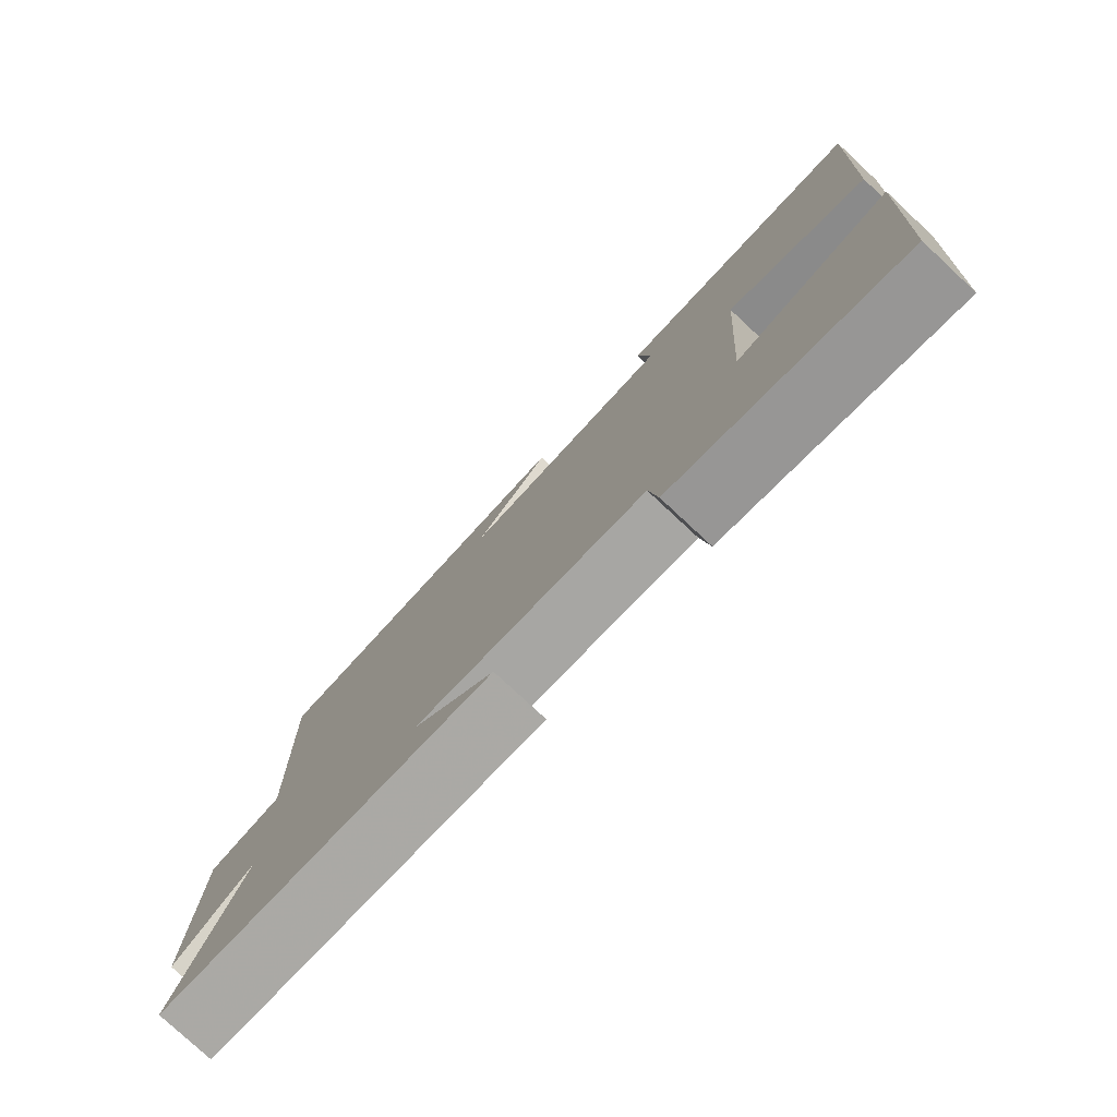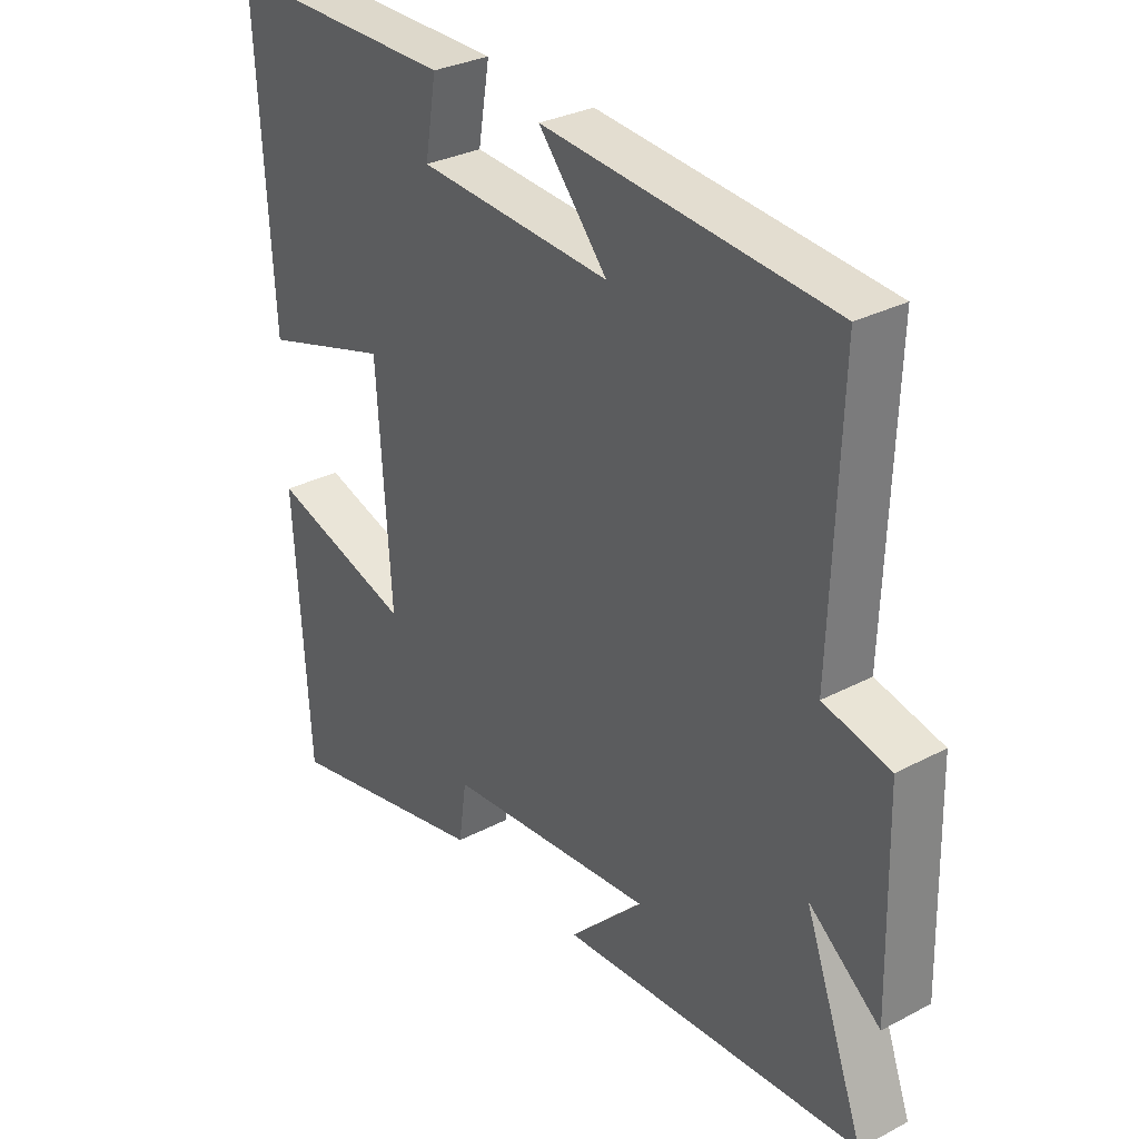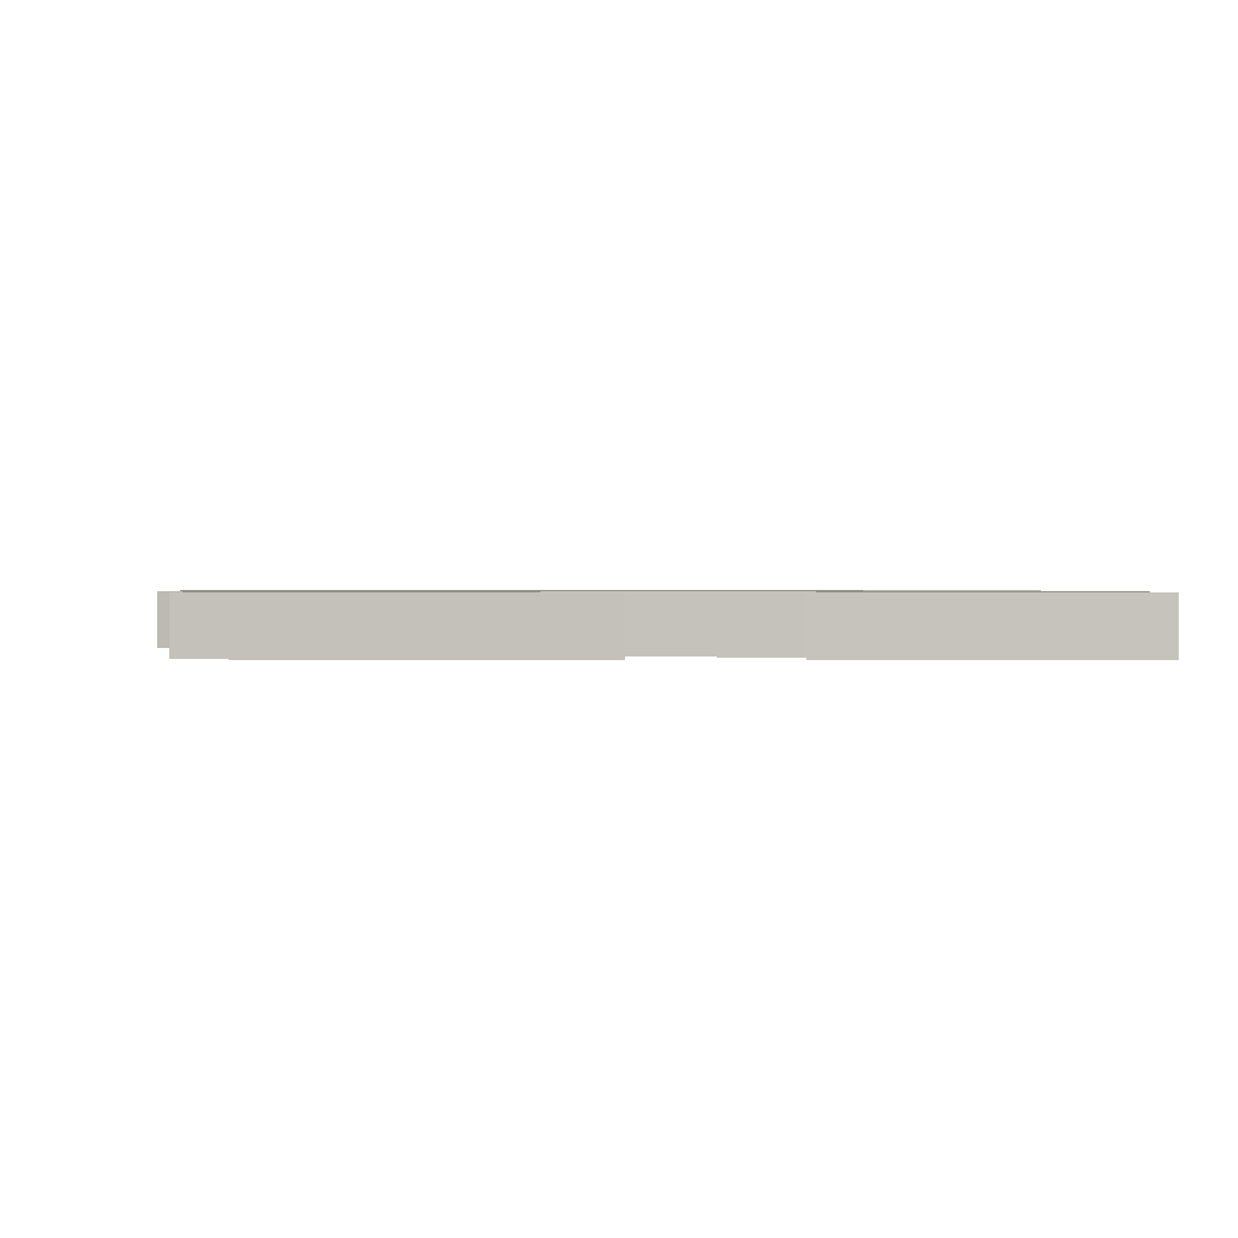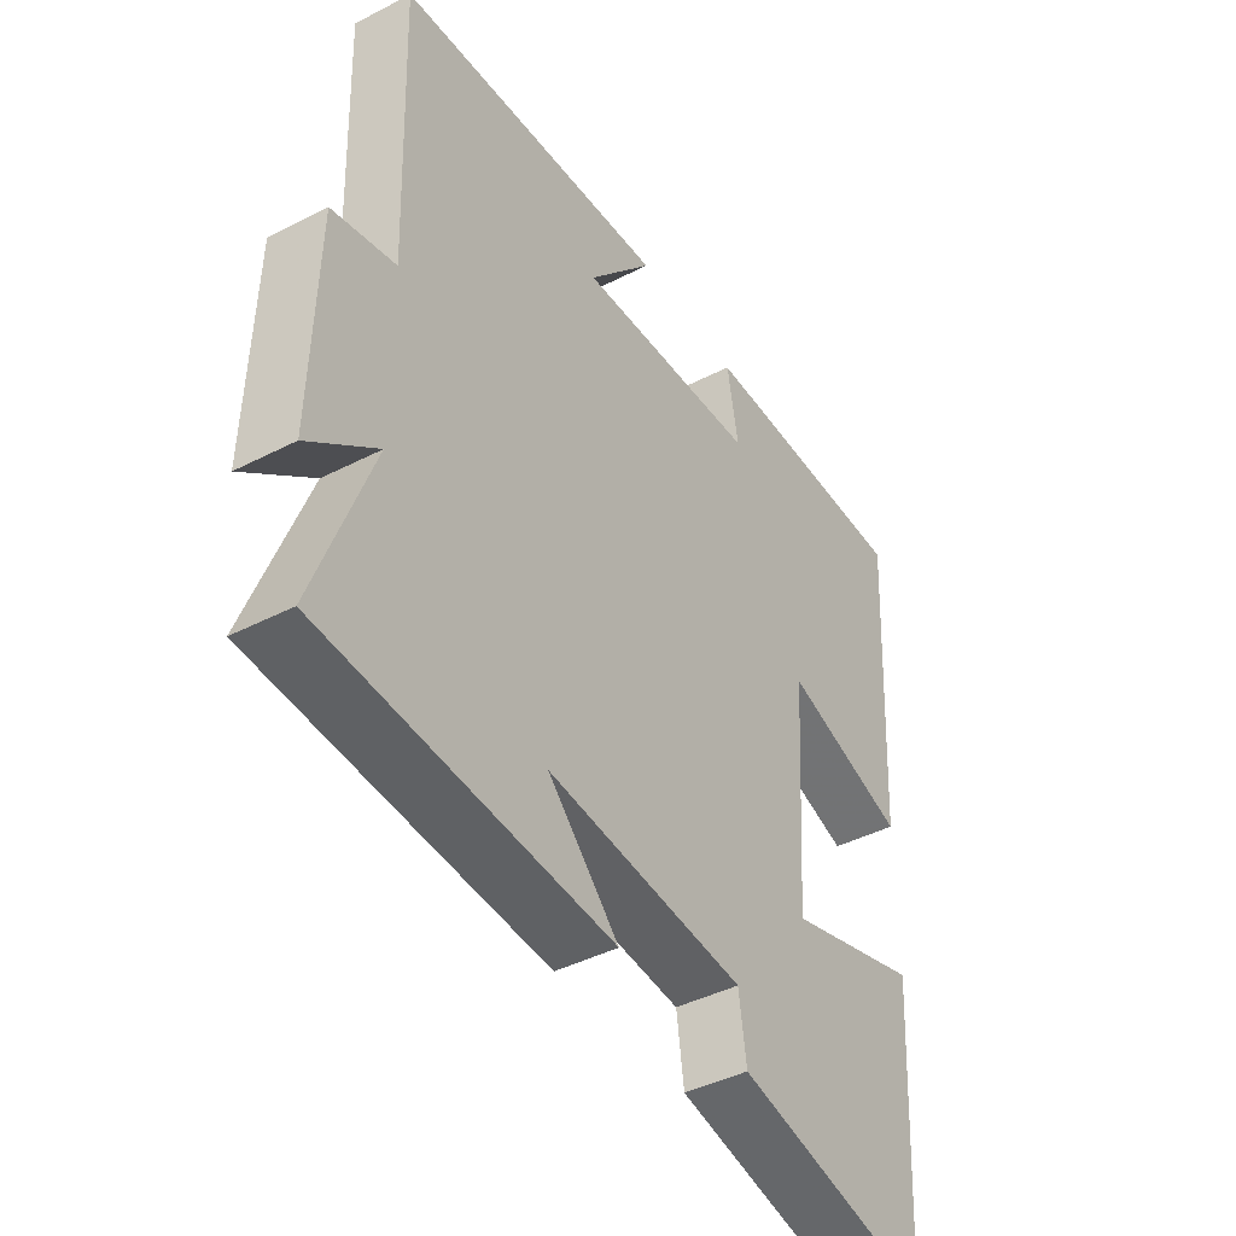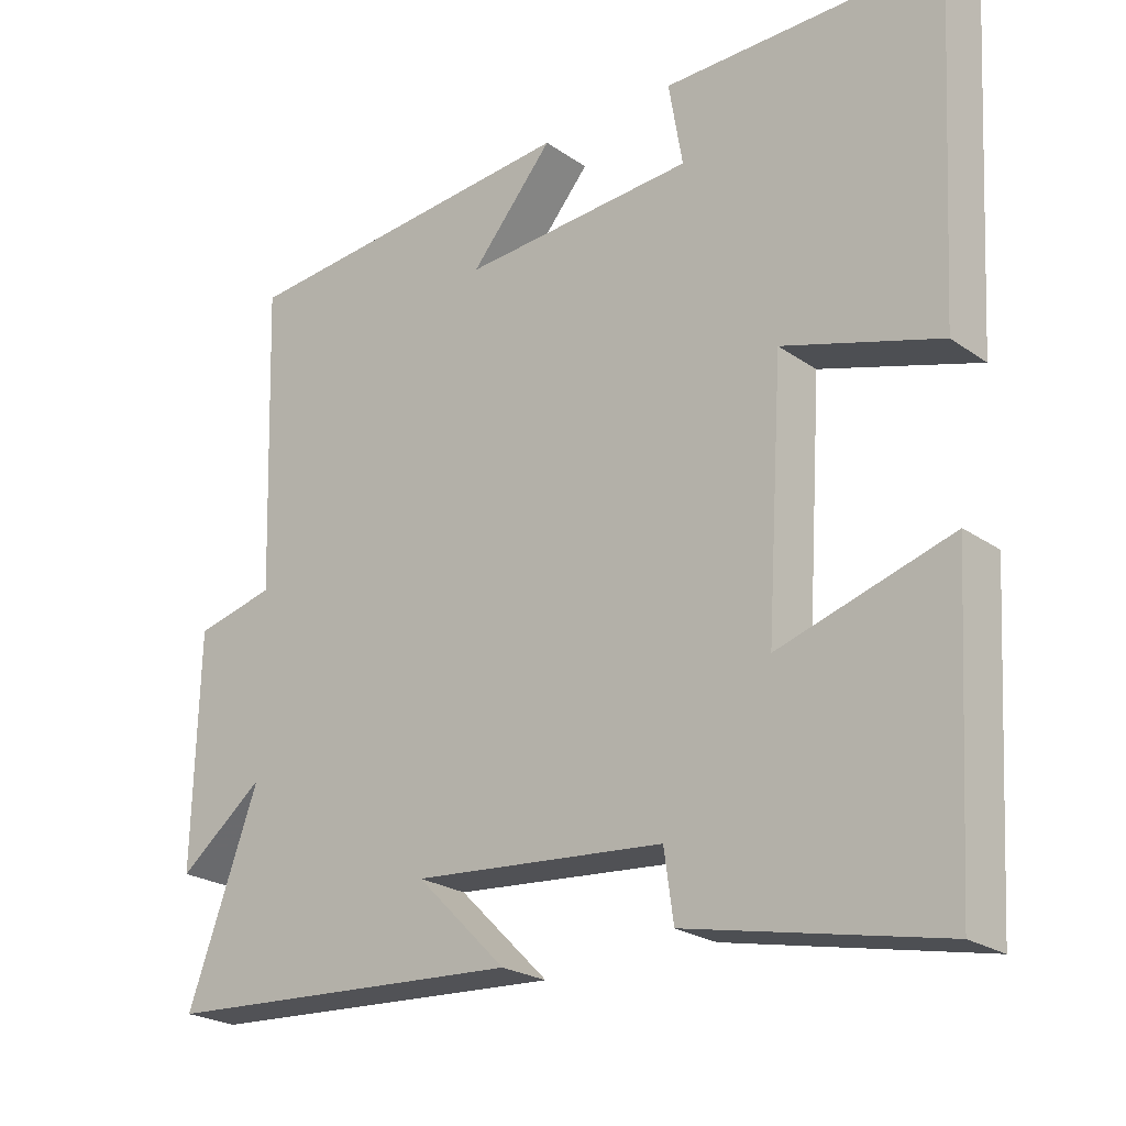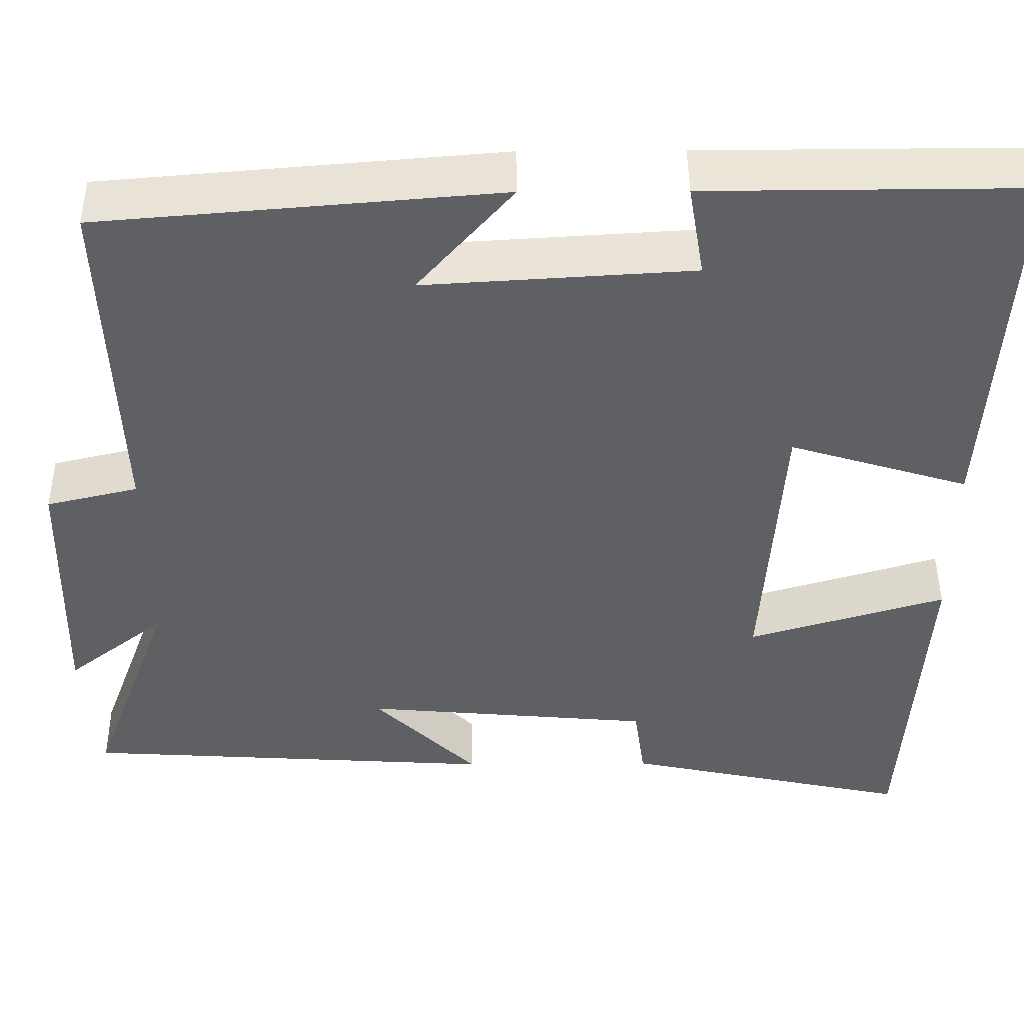
<metadata>
{"format":"obj","ext":"obj","renderer":"f3d","projection":"perspective","resolution":1024,"background":"white","views":[{"elev":-78.4,"azim":47.0,"up":"+Z"},{"elev":30.9,"azim":-127.0,"up":"+Z"},{"elev":0.8,"azim":-0.1,"up":"+Y"},{"elev":-42.5,"azim":-58.4,"up":"+Z"},{"elev":-23.4,"azim":40.8,"up":"+Z"},{"elev":46.5,"azim":-0.4,"up":"+Z"}]}
</metadata>
<code>
v 0.476 0.07 -0.573
v 0.133 0.07 -0.5
v 0.12 0.07 -0.408
v -0.224 0.07 -0.378
v -0.101 0.07 -0.5
v -0.598 0.07 -0.47
v -0.5 0.07 -0.203
v -0.617 0.07 -0.295
v -0.609 0.07 0.019
v -0.5 0.07 0.045
v -0.514 0.07 0.46
v -0.041 0.07 0.5
v -0.154 0.07 0.368
v 0.164 0.07 0.388
v 0.145 0.07 0.5
v 0.525 0.07 0.502
v 0.5 0.07 0.046
v 0.287 0.07 0.111
v 0.265 0.07 -0.235
v 0.5 0.07 -0.164
v 0.476 0 -0.573
v 0.133 0 -0.5
v 0.12 0 -0.408
v -0.224 0 -0.378
v -0.101 0 -0.5
v -0.598 0 -0.47
v -0.5 0 -0.203
v -0.617 0 -0.295
v -0.609 0 0.019
v -0.5 0 0.045
v -0.514 0 0.46
v -0.041 0 0.5
v -0.154 0 0.368
v 0.164 0 0.388
v 0.145 0 0.5
v 0.525 0 0.502
v 0.5 0 0.046
v 0.287 0 0.111
v 0.265 0 -0.235
v 0.5 0 -0.164
f 19 20 1 2
f 18 19 2 3
f 15 16 17 18
f 14 15 18
f 13 14 18 3
f 10 11 12 13
f 10 13 3 4
f 7 8 9 10
f 7 10 4
f 4 5 6 7
f 22 21 40 39
f 23 22 39 38
f 38 37 36 35
f 38 35 34
f 23 38 34 33
f 33 32 31 30
f 24 23 33 30
f 30 29 28 27
f 24 30 27
f 27 26 25 24
f 1 21 22 2
f 2 22 23 3
f 3 23 24 4
f 4 24 25 5
f 5 25 26 6
f 6 26 27 7
f 7 27 28 8
f 8 28 29 9
f 9 29 30 10
f 10 30 31 11
f 11 31 32 12
f 12 32 33 13
f 13 33 34 14
f 14 34 35 15
f 15 35 36 16
f 16 36 37 17
f 17 37 38 18
f 18 38 39 19
f 19 39 40 20
f 20 40 21 1

</code>
